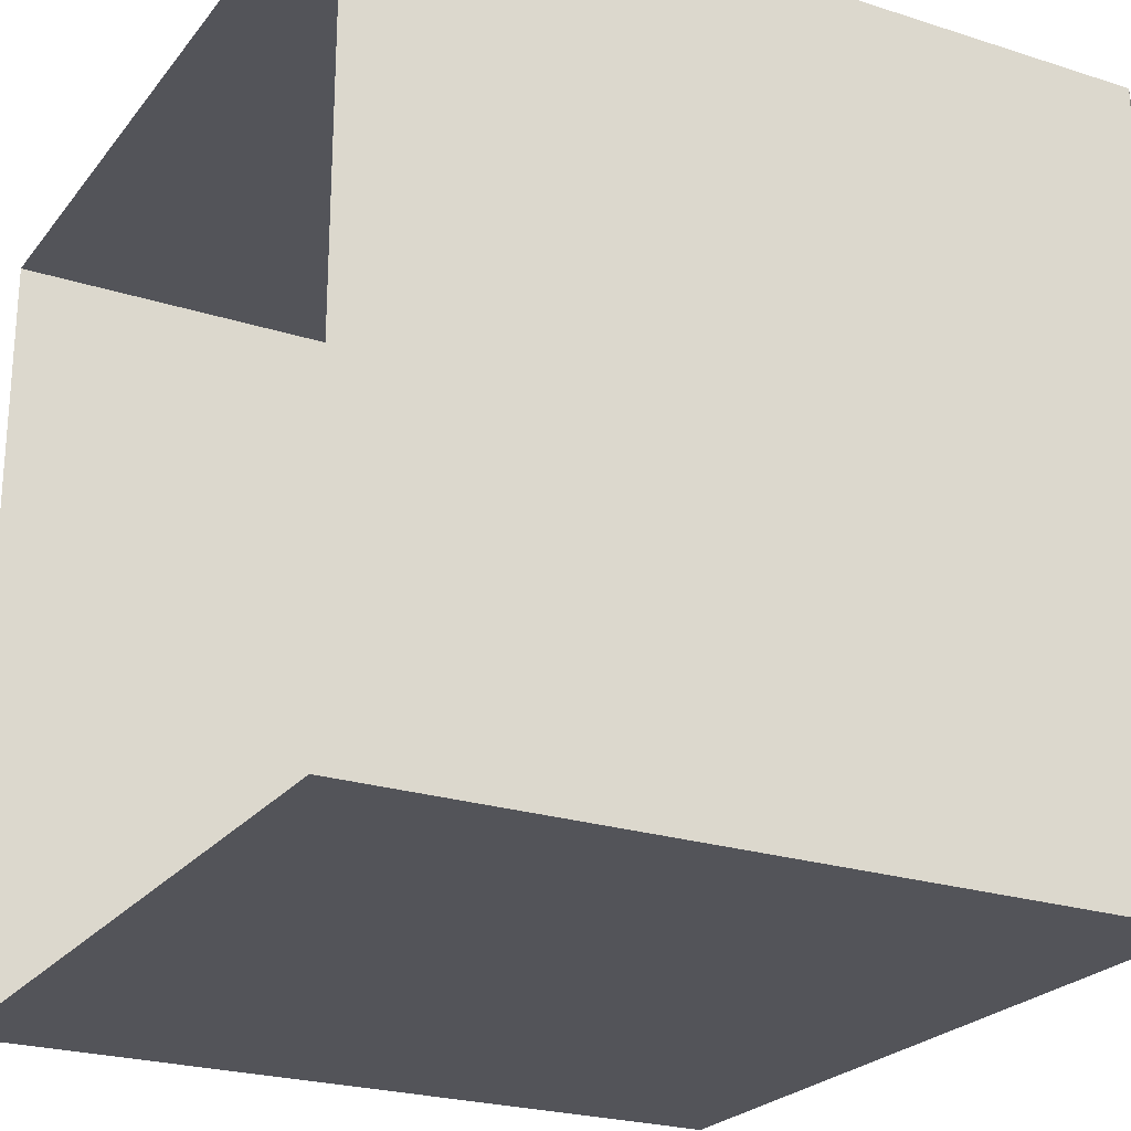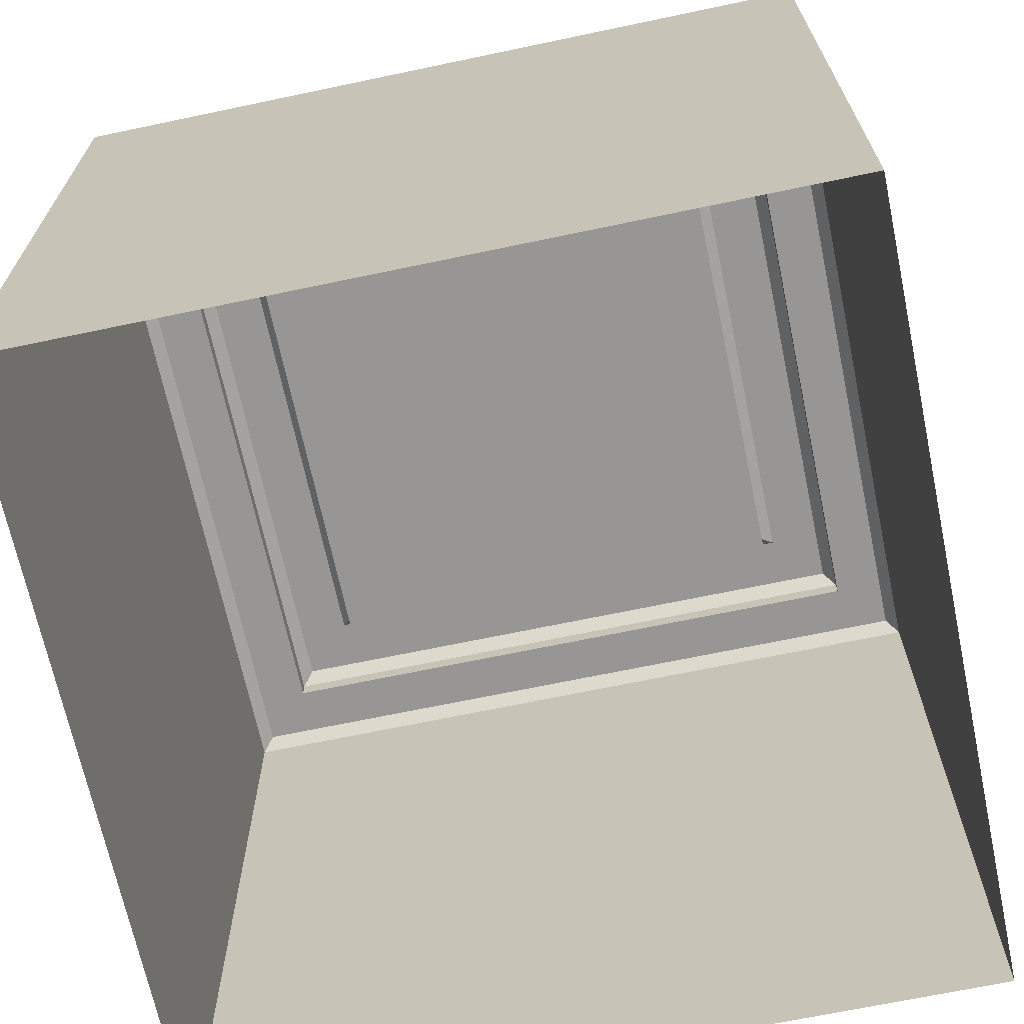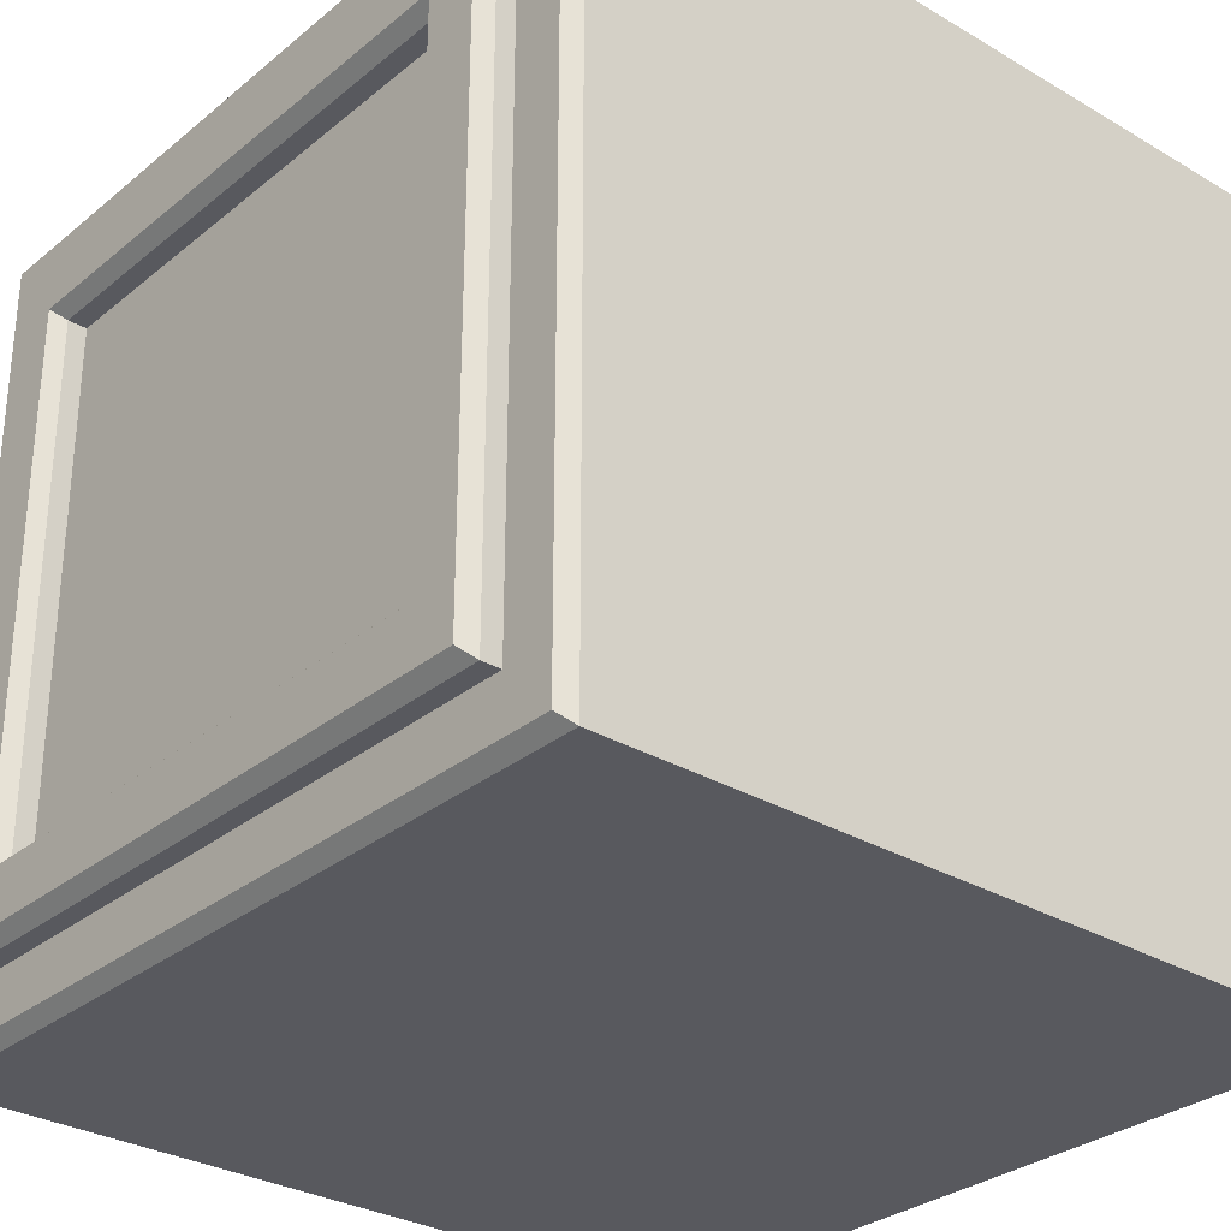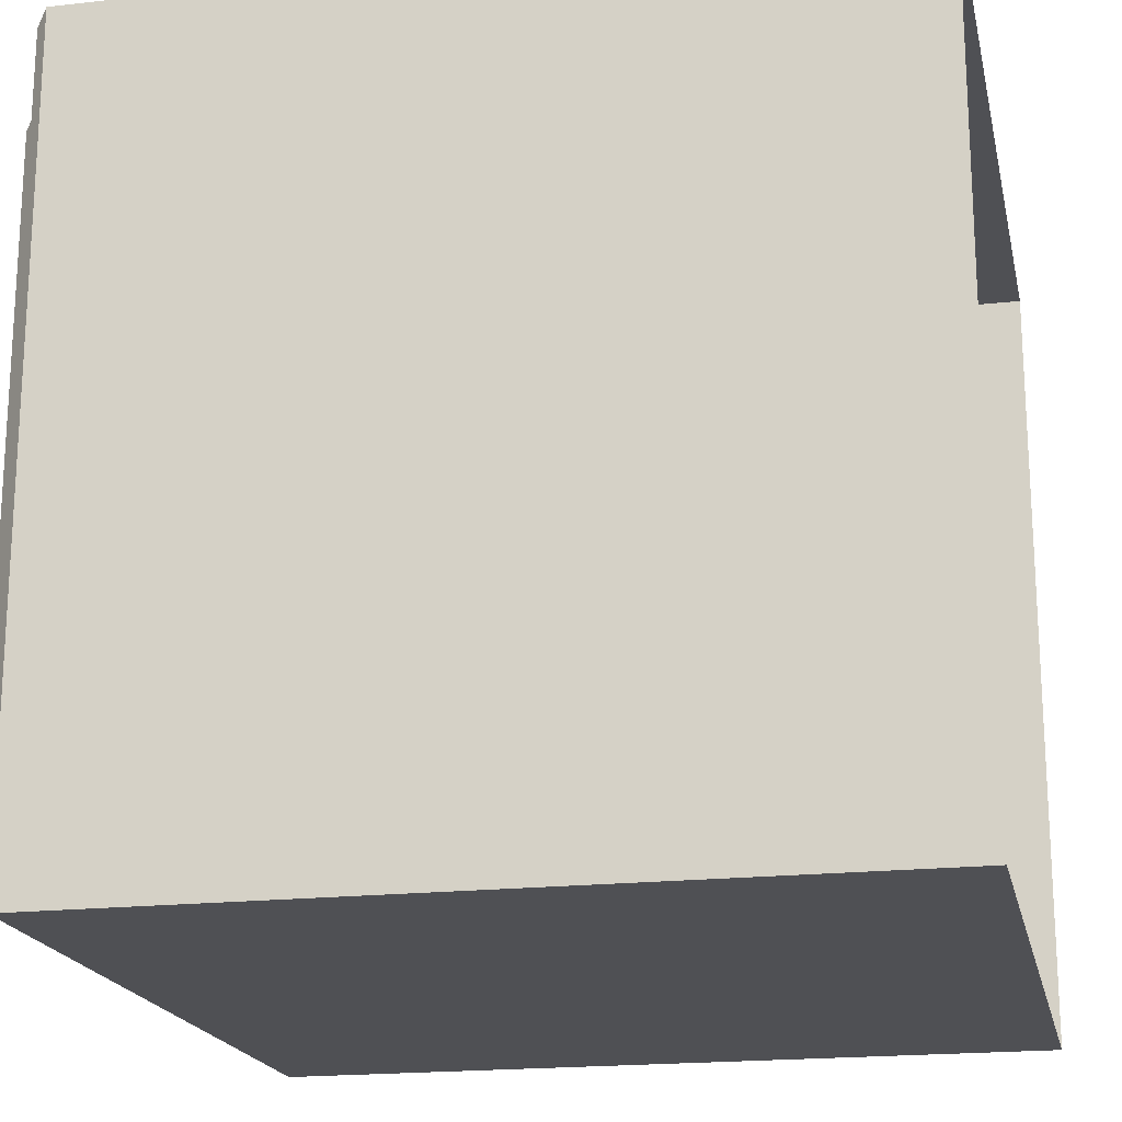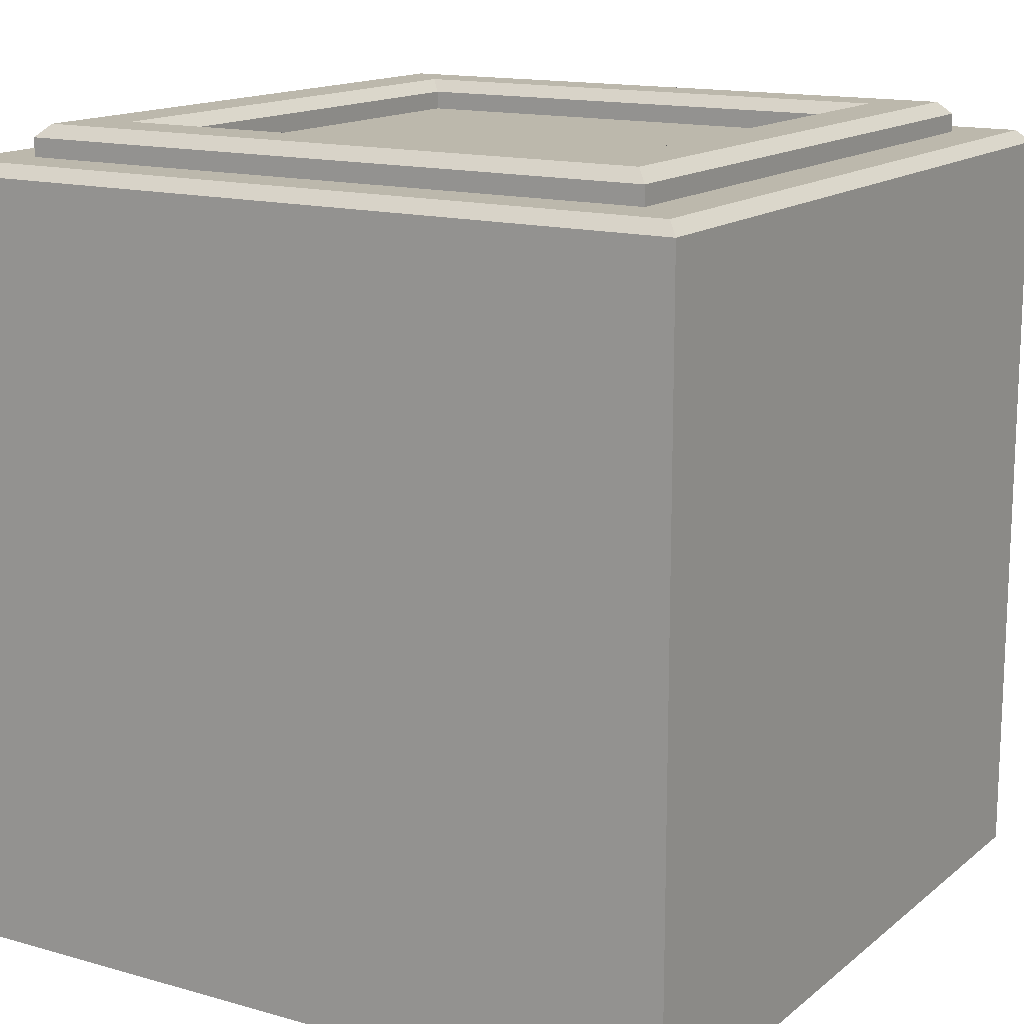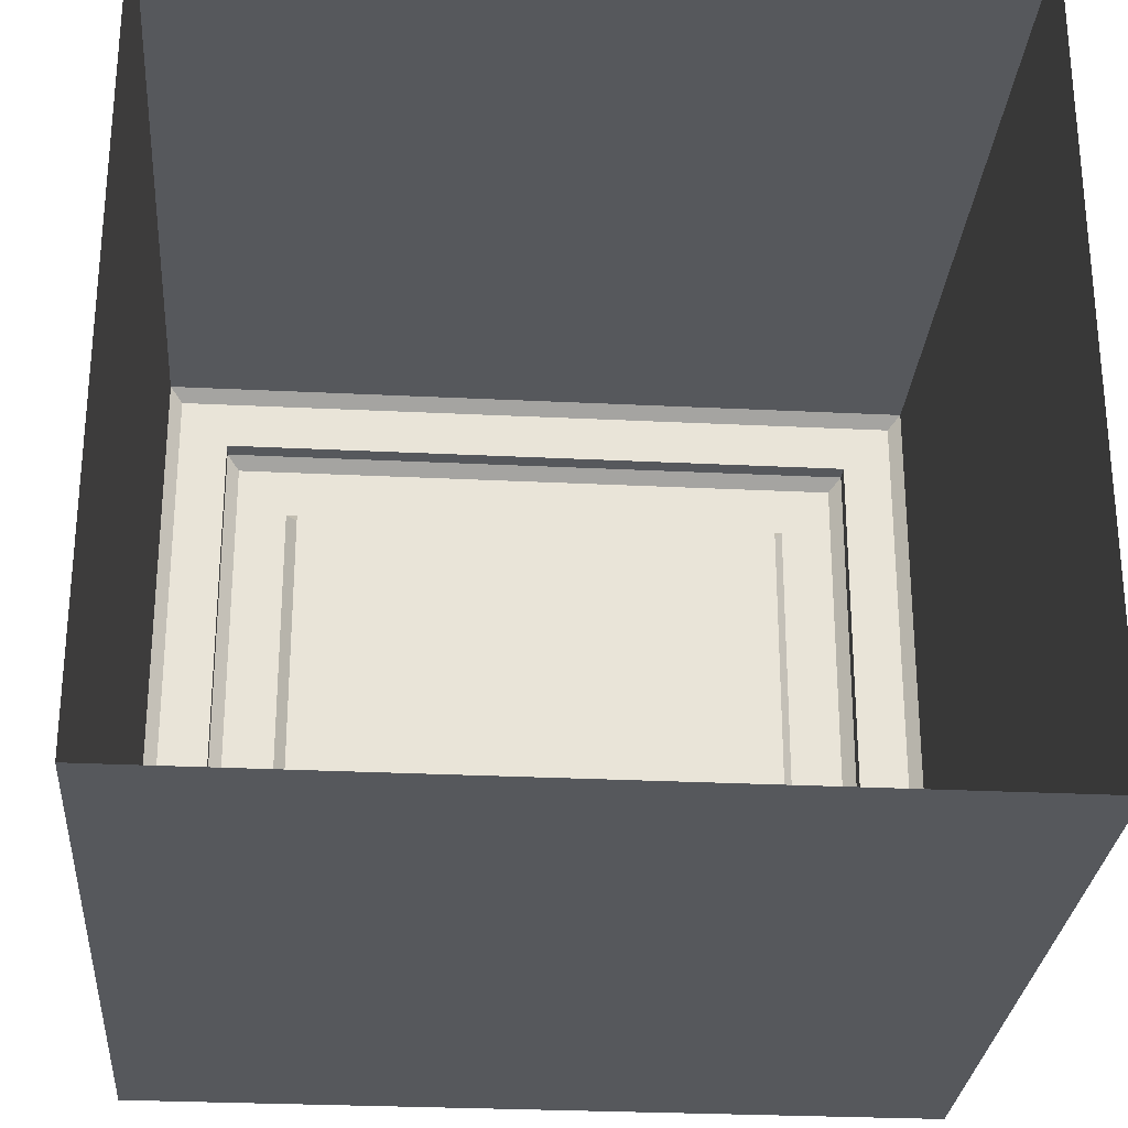
<metadata>
{"format":"obj","ext":"obj","renderer":"f3d","projection":"perspective","resolution":1024,"background":"white","views":[{"elev":-23.8,"azim":61.8,"up":"+Z"},{"elev":-68.0,"azim":101.9,"up":"+Y"},{"elev":-30.3,"azim":-130.5,"up":"+Z"},{"elev":-19.2,"azim":-78.0,"up":"+Z"},{"elev":14.6,"azim":-58.5,"up":"+Y"},{"elev":-28.1,"azim":-4.3,"up":"+Z"}]}
</metadata>
<code>
g default
v -0.5 -0.5 0.5
v 0.5 -0.5 0.5
v -0.5 -0.5 -0.5
v 0.5 -0.5 -0.5
v -0.42 0.5 0.42
v 0.42 0.5 0.42
v 0.42 0.5 -0.42
v -0.42 0.5 -0.42
v -0.3215 0.5 0.3215
v 0.3215 0.5 0.3215
v 0.3215 0.5 -0.3215
v -0.3215 0.5 -0.3215
v -0.5 0.4842 0.5
v -0.4842 0.5 0.4842
v 0.5 0.4842 0.5
v 0.4842 0.5 0.4842
v -0.5 0.4842 -0.5
v -0.4842 0.5 -0.4842
v 0.5 0.4842 -0.5
v 0.4842 0.5 -0.4842
v -0.42 0.5237 0.42
v -0.4042 0.5395 0.4042
v 0.4042 0.5395 0.4042
v 0.42 0.5237 0.42
v 0.3215 0.5237 0.3215
v 0.3373 0.5395 0.3373
v -0.3373 0.5395 0.3373
v -0.3215 0.5237 0.3215
v 0.4042 0.5395 -0.4042
v 0.42 0.5237 -0.42
v 0.3215 0.5237 -0.3215
v 0.3373 0.5395 -0.3373
v -0.4042 0.5395 -0.4042
v -0.42 0.5237 -0.42
v -0.3215 0.5237 -0.3215
v -0.3373 0.5395 -0.3373
g playfield_tile
f 9 10 12
f 12 10 11
f 13 14 17
f 17 14 18
f 14 13 16
f 16 13 15
f 16 15 20
f 20 15 19
f 17 18 19
f 19 18 20
f 21 22 34
f 34 22 33
f 22 21 23
f 23 21 24
f 23 24 29
f 29 24 30
f 25 26 31
f 31 26 32
f 26 25 27
f 27 25 28
f 27 28 36
f 36 28 35
f 29 30 33
f 33 30 34
f 31 32 35
f 35 32 36
f 1 2 13
f 13 2 15
f 17 19 3
f 3 19 4
f 2 4 15
f 15 4 19
f 3 1 17
f 17 1 13
f 14 16 5
f 5 16 6
f 16 20 6
f 6 20 7
f 20 18 7
f 7 18 8
f 18 14 8
f 8 14 5
f 22 23 27
f 27 23 26
f 23 29 26
f 26 29 32
f 29 33 32
f 32 33 36
f 33 22 36
f 36 22 27
f 5 6 21
f 21 6 24
f 10 9 25
f 25 9 28
f 6 7 24
f 24 7 30
f 11 10 31
f 31 10 25
f 7 8 30
f 30 8 34
f 12 11 35
f 35 11 31
f 8 5 34
f 34 5 21
f 9 12 28
f 28 12 35

</code>
